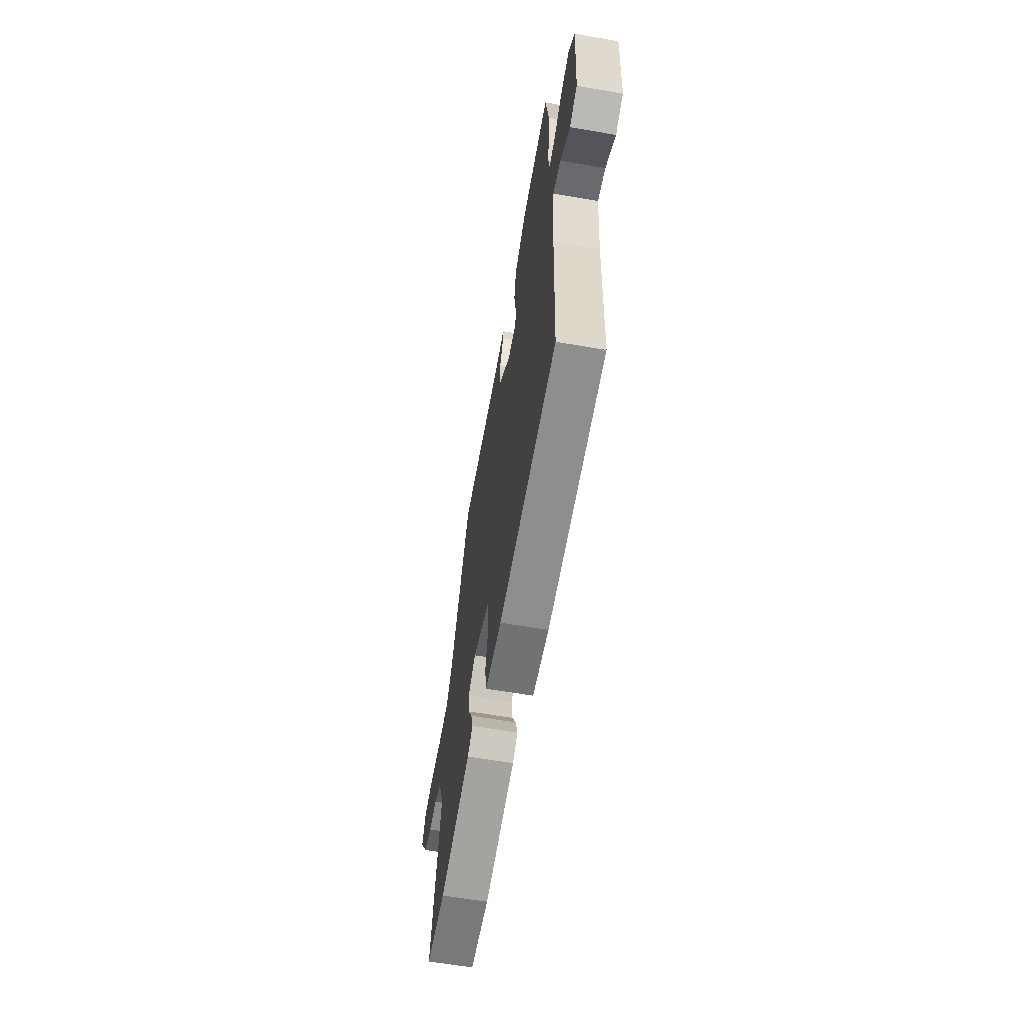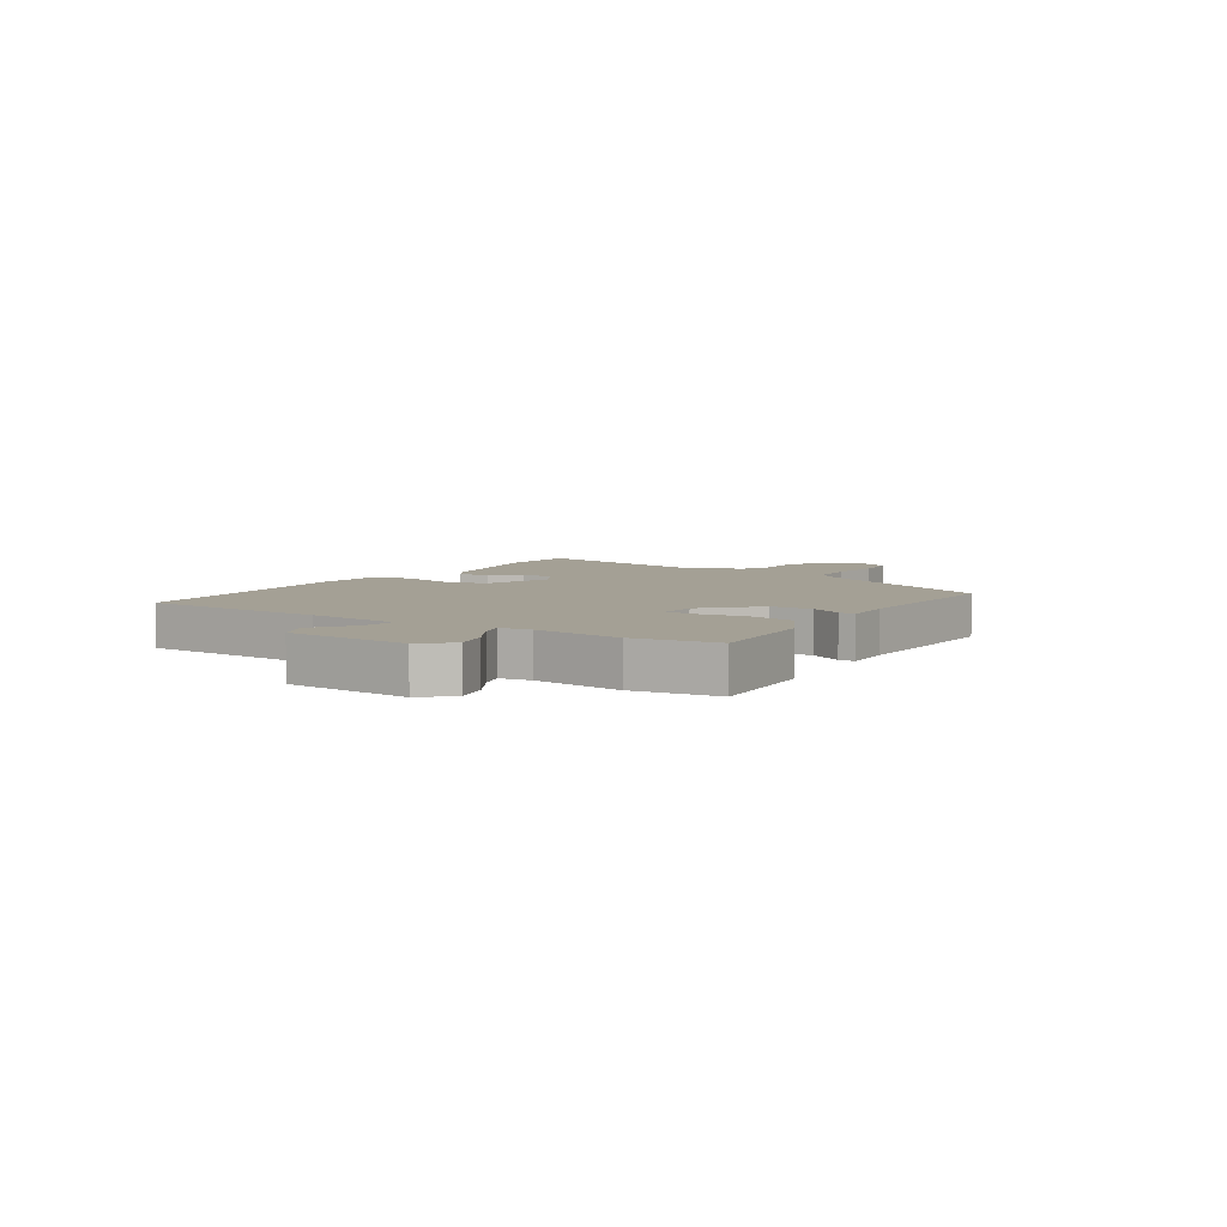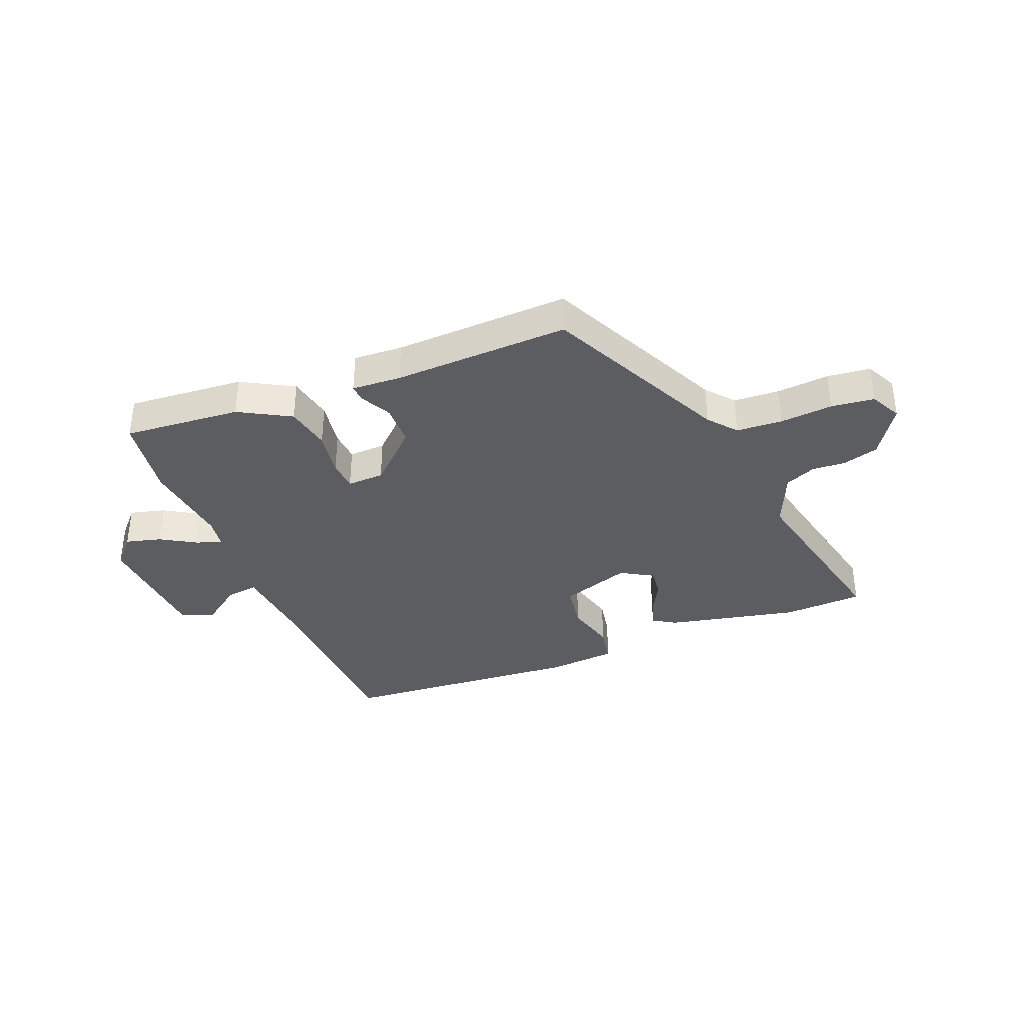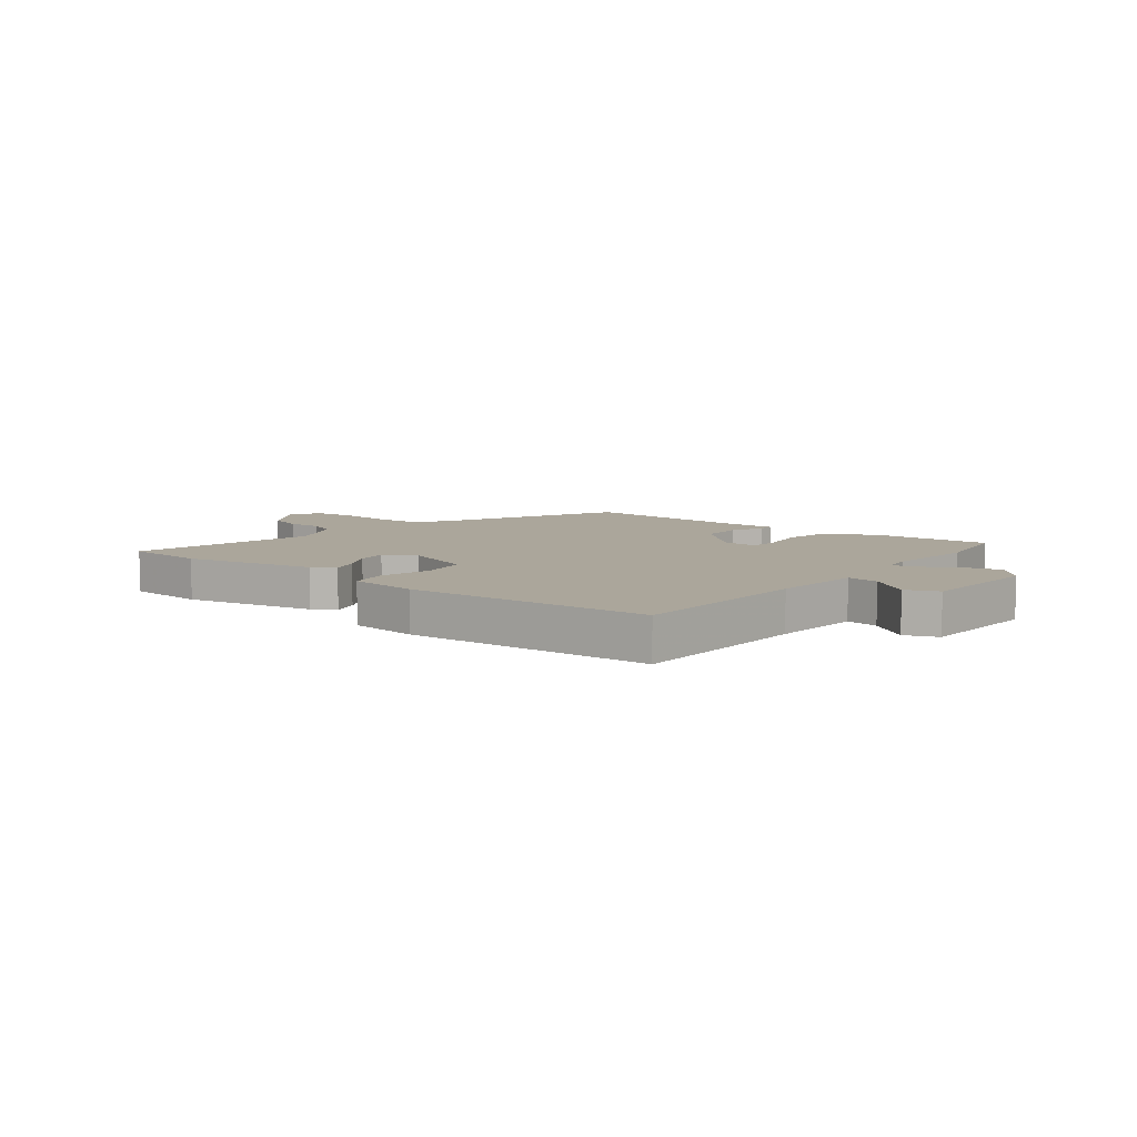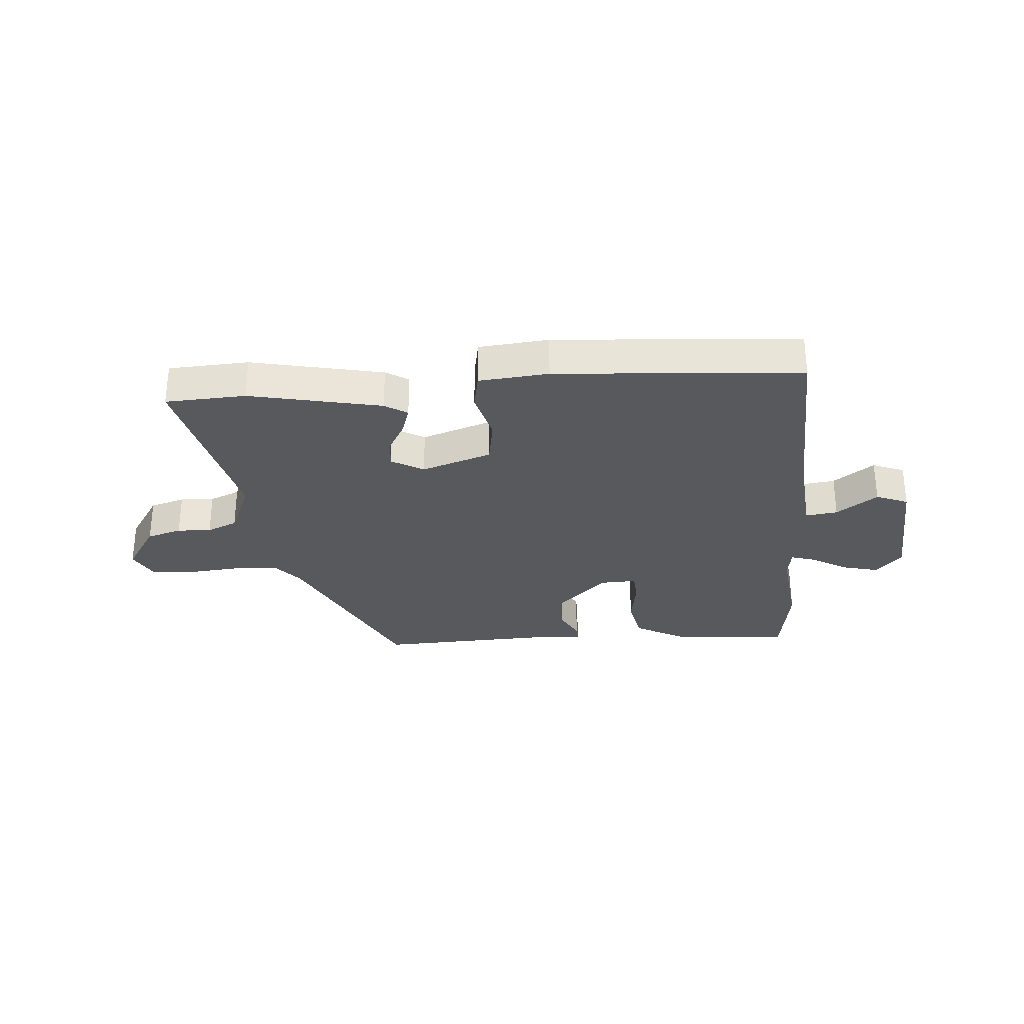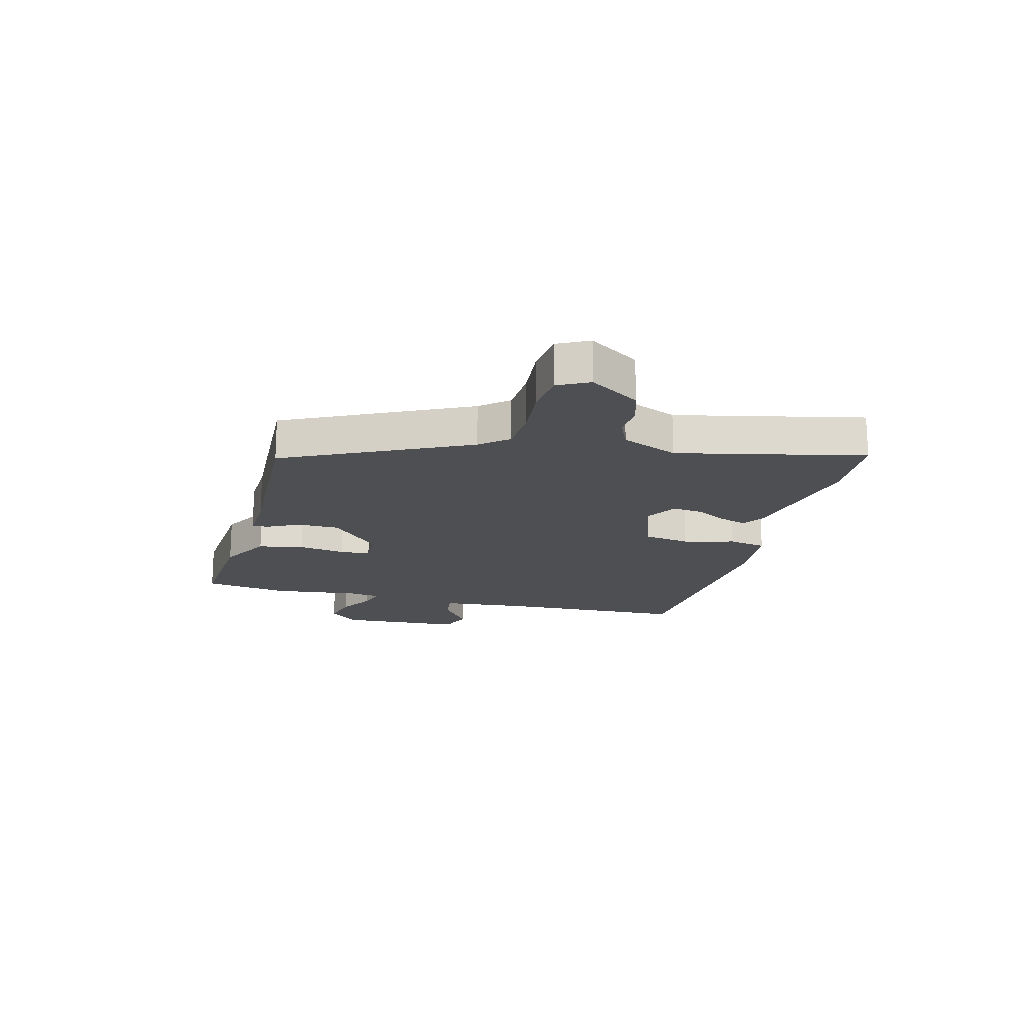
<metadata>
{"format":"obj","ext":"obj","renderer":"f3d","projection":"perspective","resolution":1024,"background":"white","views":[{"elev":-61.1,"azim":-100.0,"up":"+Z"},{"elev":5.7,"azim":-57.3,"up":"+Y"},{"elev":-36.0,"azim":21.5,"up":"+Y"},{"elev":8.0,"azim":-141.9,"up":"+Y"},{"elev":-29.9,"azim":-175.7,"up":"+Y"},{"elev":-18.0,"azim":75.3,"up":"+Y"}]}
</metadata>
<code>
v 0.331 0.07 0.493
v 0.487 0.07 0.171
v 0.528 0.07 0.122
v 0.609 0.07 0.118
v 0.702 0.07 0.127
v 0.778 0.07 0.119
v 0.806 0.07 0.064
v 0.749 0.07 -0.025
v 0.687 0.07 -0.044
v 0.627 0.07 -0.041
v 0.573 0.07 -0.065
v 0.531 0.07 -0.165
v 0.605 0.07 -0.494
v 0.463 0.07 -0.502
v 0.23 0.07 -0.453
v 0.19 0.07 -0.428
v 0.205 0.07 -0.379
v 0.236 0.07 -0.322
v 0.242 0.07 -0.269
v 0.185 0.07 -0.236
v 0.061 0.07 -0.279
v 0.048 0.07 -0.361
v 0.072 0.07 -0.451
v 0.06 0.07 -0.518
v -0.063 0.07 -0.53
v -0.497 0.07 -0.501
v -0.511 0.07 -0.173
v -0.526 0.07 -0.012
v -0.583 0.07 -0.02
v -0.655 0.07 -0.073
v -0.712 0.07 -0.05
v -0.726 0.07 0.171
v -0.68 0.07 0.222
v -0.617 0.07 0.206
v -0.554 0.07 0.169
v -0.509 0.07 0.155
v -0.501 0.07 0.209
v -0.52 0.07 0.367
v -0.498 0.07 0.516
v -0.29 0.07 0.501
v -0.199 0.07 0.451
v -0.183 0.07 0.37
v -0.196 0.07 0.287
v -0.192 0.07 0.233
v -0.127 0.07 0.236
v -0.037 0.07 0.323
v -0.036 0.07 0.398
v -0.065 0.07 0.454
v -0.066 0.07 0.483
v 0.021 0.07 0.479
v 0.331 0 0.493
v 0.487 0 0.171
v 0.528 0 0.122
v 0.609 0 0.118
v 0.702 0 0.127
v 0.778 0 0.119
v 0.806 0 0.064
v 0.749 0 -0.025
v 0.687 0 -0.044
v 0.627 0 -0.041
v 0.573 0 -0.065
v 0.531 0 -0.165
v 0.605 0 -0.494
v 0.463 0 -0.502
v 0.23 0 -0.453
v 0.19 0 -0.428
v 0.205 0 -0.379
v 0.236 0 -0.322
v 0.242 0 -0.269
v 0.185 0 -0.236
v 0.061 0 -0.279
v 0.048 0 -0.361
v 0.072 0 -0.451
v 0.06 0 -0.518
v -0.063 0 -0.53
v -0.497 0 -0.501
v -0.511 0 -0.173
v -0.526 0 -0.012
v -0.583 0 -0.02
v -0.655 0 -0.073
v -0.712 0 -0.05
v -0.726 0 0.171
v -0.68 0 0.222
v -0.617 0 0.206
v -0.554 0 0.169
v -0.509 0 0.155
v -0.501 0 0.209
v -0.52 0 0.367
v -0.498 0 0.516
v -0.29 0 0.501
v -0.199 0 0.451
v -0.183 0 0.37
v -0.196 0 0.287
v -0.192 0 0.233
v -0.127 0 0.236
v -0.037 0 0.323
v -0.036 0 0.398
v -0.065 0 0.454
v -0.066 0 0.483
v 0.021 0 0.479
f 47 48 49 50
f 50 1 2
f 47 50 2
f 46 47 2
f 45 46 2 3
f 44 45 3
f 41 42 43
f 40 41 43
f 39 40 43
f 38 39 43
f 37 38 43
f 36 37 43 44
f 33 34 35
f 32 33 35
f 31 32 35
f 30 31 35
f 29 30 35
f 28 29 35 36
f 36 44 3
f 28 36 3
f 27 28 3
f 25 26 27
f 24 25 27
f 23 24 27
f 22 23 27
f 16 17 18
f 15 16 18
f 14 15 18
f 13 14 18
f 12 13 18
f 11 12 18 19
f 8 9 10
f 7 8 10
f 6 7 10
f 5 6 10
f 4 5 10
f 4 10 11
f 11 19 20
f 4 11 20
f 3 4 20
f 21 22 27
f 3 20 21 27
f 100 99 98 97
f 52 51 100
f 52 100 97
f 52 97 96
f 53 52 96 95
f 53 95 94
f 93 92 91
f 93 91 90
f 93 90 89
f 93 89 88
f 93 88 87
f 94 93 87 86
f 85 84 83
f 85 83 82
f 85 82 81
f 85 81 80
f 85 80 79
f 86 85 79 78
f 53 94 86
f 53 86 78
f 53 78 77
f 77 76 75
f 77 75 74
f 77 74 73
f 77 73 72
f 68 67 66
f 68 66 65
f 68 65 64
f 68 64 63
f 68 63 62
f 69 68 62 61
f 60 59 58
f 60 58 57
f 60 57 56
f 60 56 55
f 60 55 54
f 61 60 54
f 70 69 61
f 70 61 54
f 70 54 53
f 77 72 71
f 77 71 70 53
f 1 51 52 2
f 2 52 53 3
f 3 53 54 4
f 4 54 55 5
f 5 55 56 6
f 6 56 57 7
f 7 57 58 8
f 8 58 59 9
f 9 59 60 10
f 10 60 61 11
f 11 61 62 12
f 12 62 63 13
f 13 63 64 14
f 14 64 65 15
f 15 65 66 16
f 16 66 67 17
f 17 67 68 18
f 18 68 69 19
f 19 69 70 20
f 20 70 71 21
f 21 71 72 22
f 22 72 73 23
f 23 73 74 24
f 24 74 75 25
f 25 75 76 26
f 26 76 77 27
f 27 77 78 28
f 28 78 79 29
f 29 79 80 30
f 30 80 81 31
f 31 81 82 32
f 32 82 83 33
f 33 83 84 34
f 34 84 85 35
f 35 85 86 36
f 36 86 87 37
f 37 87 88 38
f 38 88 89 39
f 39 89 90 40
f 40 90 91 41
f 41 91 92 42
f 42 92 93 43
f 43 93 94 44
f 44 94 95 45
f 45 95 96 46
f 46 96 97 47
f 47 97 98 48
f 48 98 99 49
f 49 99 100 50
f 50 100 51 1

</code>
